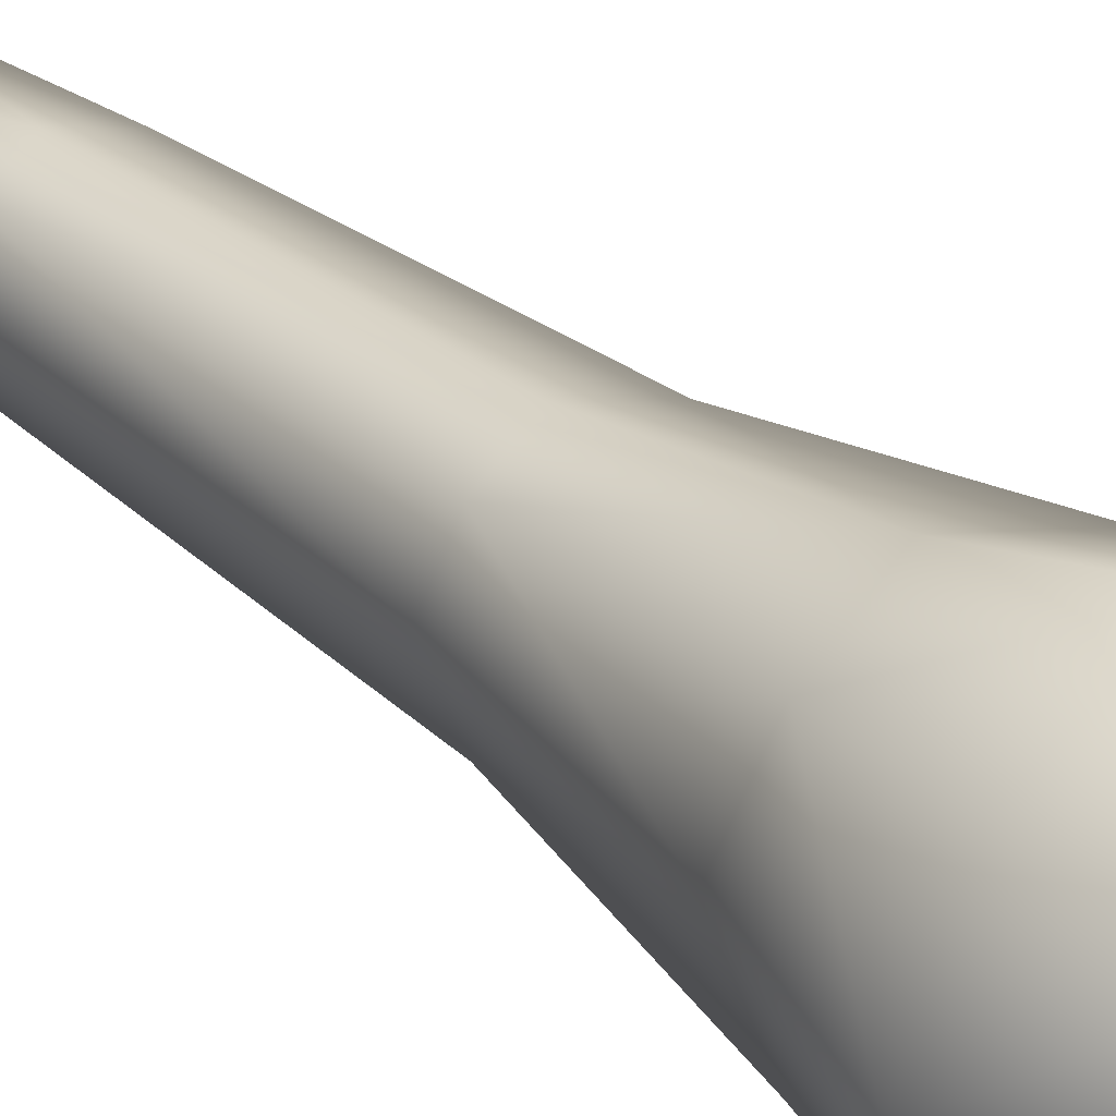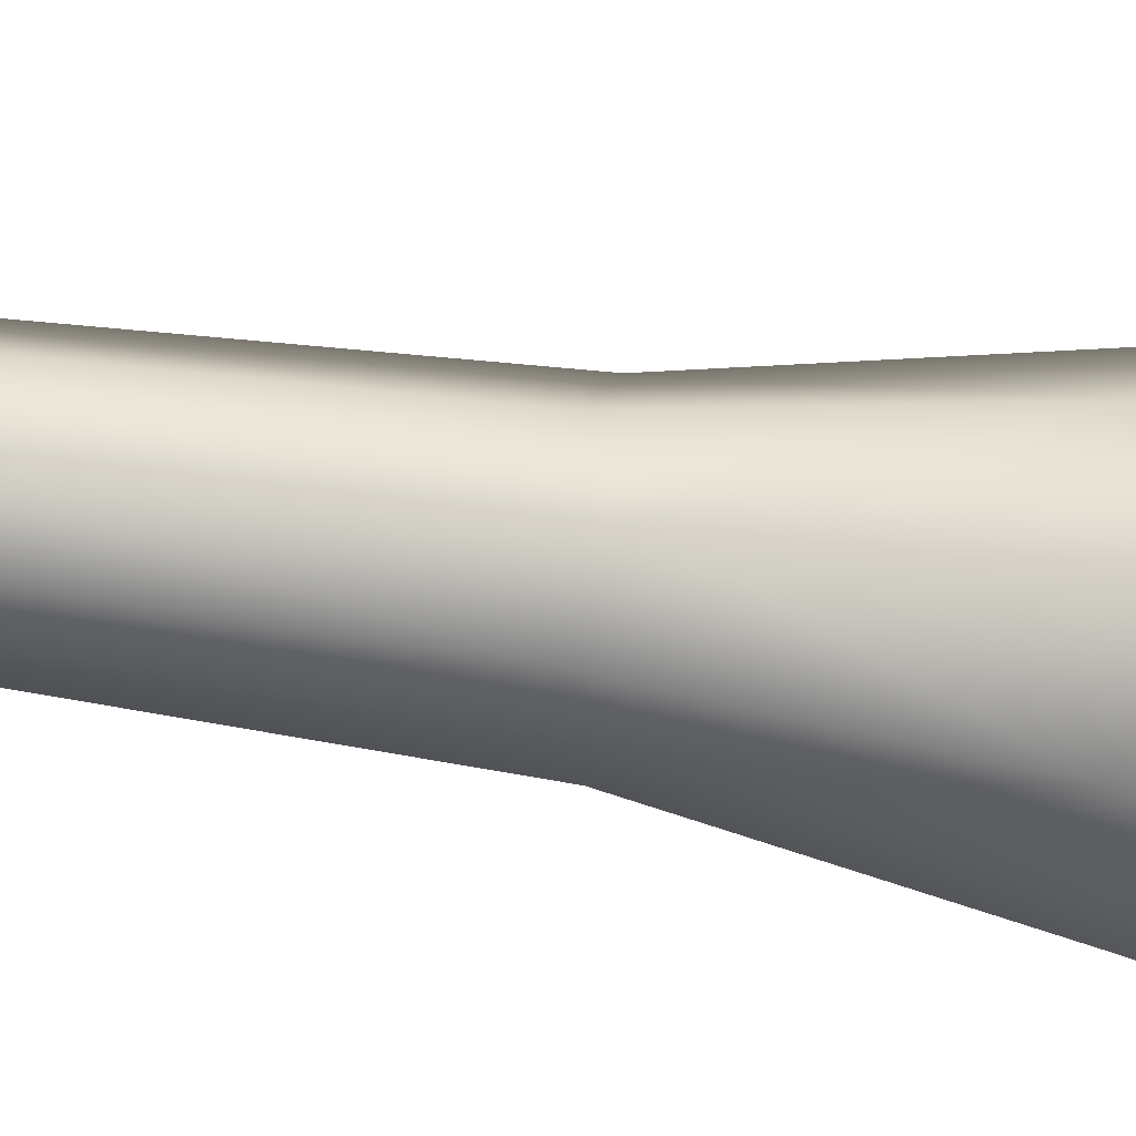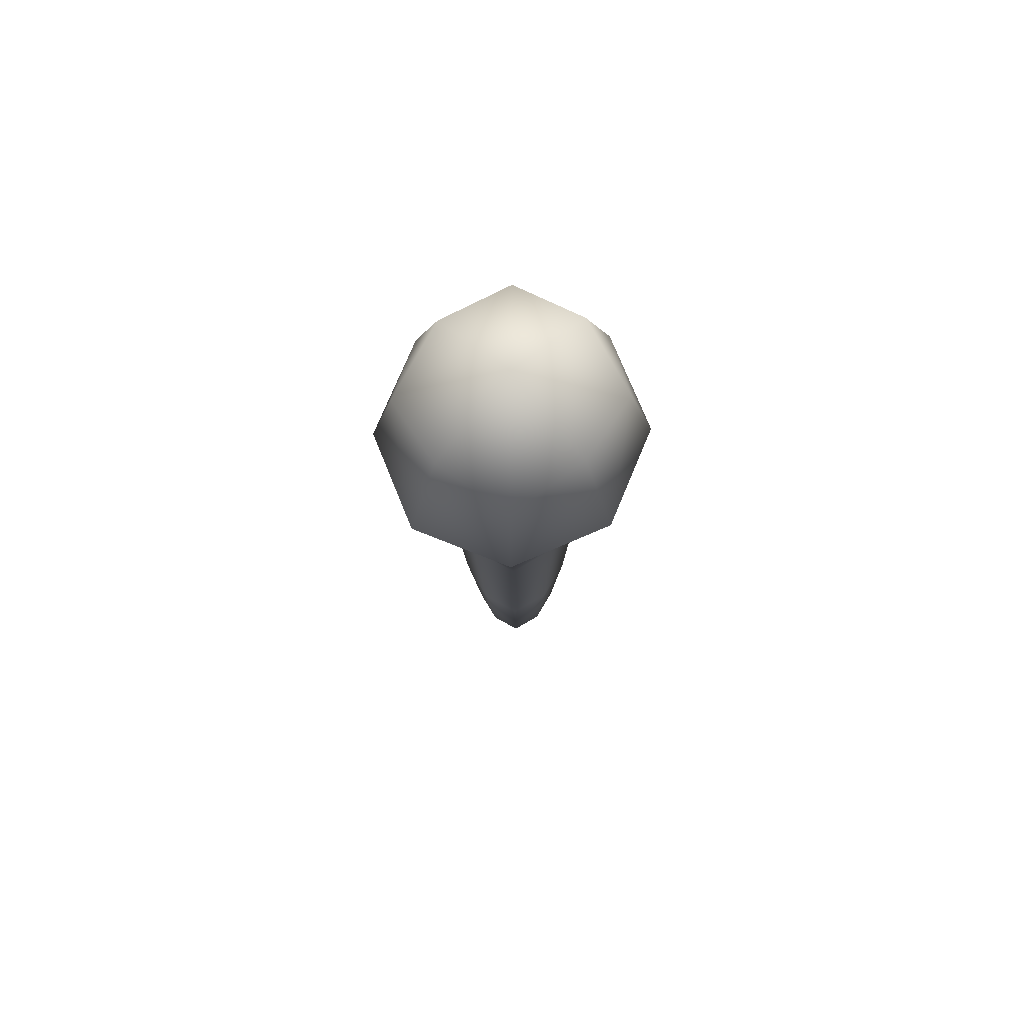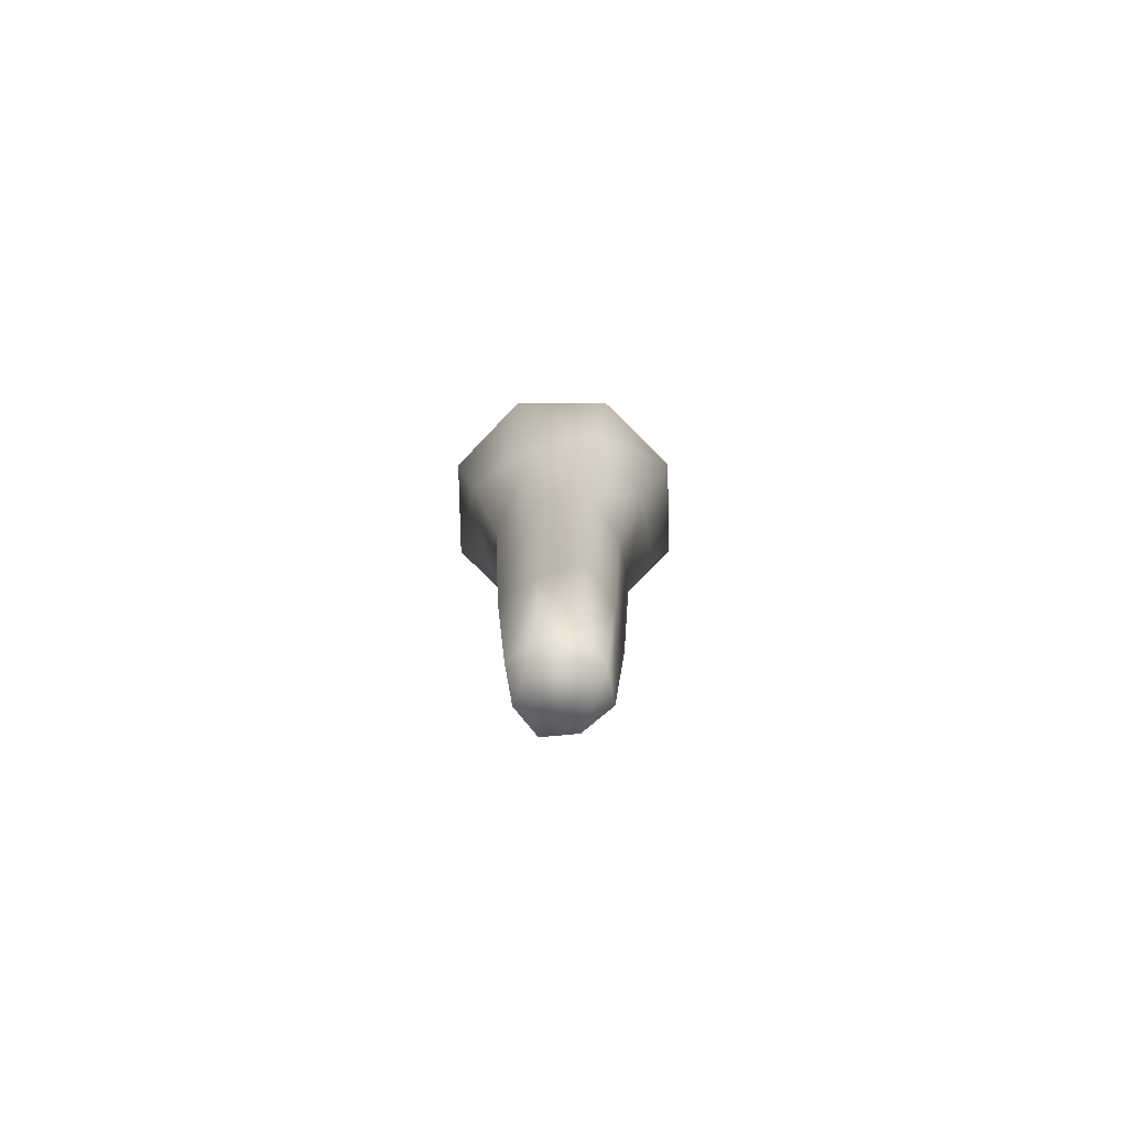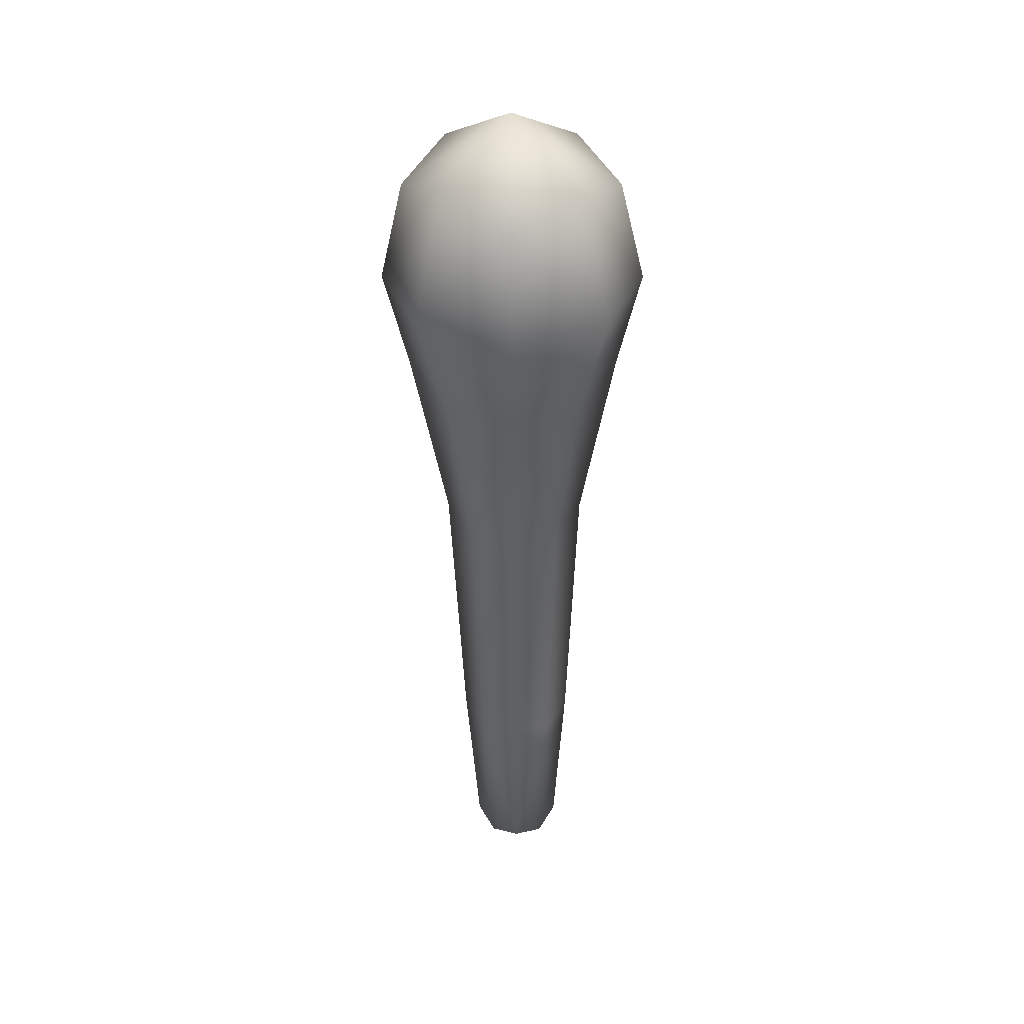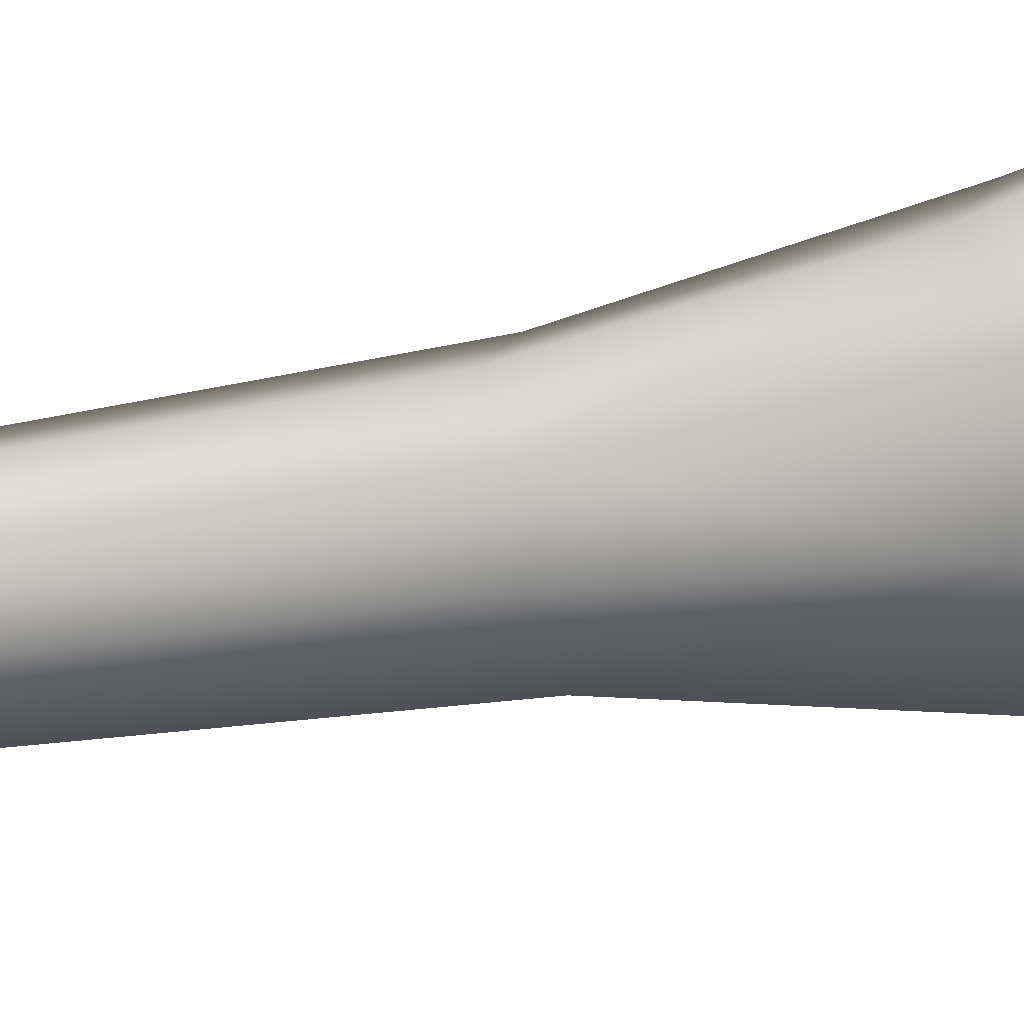
<metadata>
{"format":"obj","ext":"obj","renderer":"f3d","projection":"perspective","resolution":1024,"background":"white","views":[{"elev":32.7,"azim":-40.7,"up":"+Y"},{"elev":-60.3,"azim":-98.7,"up":"+Y"},{"elev":75.2,"azim":-135.2,"up":"+Z"},{"elev":-77.6,"azim":23.3,"up":"+Z"},{"elev":37.4,"azim":-44.2,"up":"+Z"},{"elev":-63.8,"azim":-81.6,"up":"+Y"}]}
</metadata>
<code>
o Cube_Cube.001
v -0.1565 -0.1473 1.193
v -0.1565 -0.1428 1.618
v -0.1565 0.1731 1.187
v -0.1565 0.1776 1.612
v 0.1565 -0.1473 1.193
v 0.1565 -0.1428 1.618
v 0.1565 0.1731 1.187
v 0.1565 0.1776 1.612
v -0.1917 0.01234 1.143
v -0.1917 -0.1811 1.406
v -0.1917 0.01792 1.663
v -0.1917 0.2113 1.399
v 0 0.2086 1.139
v 0 0.2141 1.659
v 0.1917 0.2113 1.399
v 0.1917 0.01234 1.143
v 0.1917 0.01792 1.663
v 0.1917 -0.1811 1.406
v 0 -0.1839 1.146
v 0 -0.1783 1.667
v 0 0.01908 1.771
v -0.1052 -0.09901 0.807
v 0 -0.2623 1.408
v 0.2711 0.01513 1.403
v 0 0.2926 1.398
v -0.2711 0.01513 1.403
v -0.1052 0.1164 0.803
v 0.1052 -0.09901 0.807
v 0.1052 0.1164 0.803
v -0.1289 0.008376 0.7729
v 0 0.1403 0.7704
v 0.1289 0.008376 0.7729
v 0 -0.1236 0.7754
v -0.08663 -0.08648 0.1986
v -0.08663 0.09087 0.1952
v 0.08663 -0.08648 0.1986
v 0.08663 0.09087 0.1952
v -0.1061 0.001912 0.1705
v 0 0.1105 0.1684
v 0.1061 0.001912 0.1705
v 0 -0.1067 0.1725
v -0.06774 -0.07129 -0.1878
v -0.06774 0.06739 -0.1904
v 0.06774 -0.07129 -0.1878
v 0.06774 0.06739 -0.1904
v -0.08297 -0.002168 -0.2098
v 0 0.08276 -0.2114
v 0.08297 -0.002168 -0.2098
v 0 -0.08709 -0.2082
f 26 4 12
f 25 8 15
f 24 6 18
f 23 2 10
f 16 28 32
f 21 2 20
f 21 6 17
f 8 21 17
f 4 21 14
f 13 27 3
f 9 27 30
f 19 28 5
f 23 1 19
f 5 23 19
f 6 23 18
f 24 5 16
f 7 24 16
f 8 24 15
f 25 7 13
f 3 25 13
f 4 25 12
f 26 3 9
f 1 26 9
f 2 26 10
f 19 22 33
f 9 22 1
f 16 29 7
f 13 29 31
f 31 35 27
f 32 36 40
f 33 36 28
f 30 35 38
f 30 34 22
f 33 34 41
f 32 37 29
f 31 37 39
f 41 42 49
f 39 45 47
f 38 42 34
f 40 45 37
f 40 44 48
f 38 43 46
f 39 43 35
f 41 44 36
f 47 48 46
f 26 11 4
f 25 14 8
f 24 17 6
f 23 20 2
f 16 5 28
f 21 11 2
f 21 20 6
f 8 14 21
f 4 11 21
f 13 31 27
f 9 3 27
f 19 33 28
f 23 10 1
f 5 18 23
f 6 20 23
f 24 18 5
f 7 15 24
f 8 17 24
f 25 15 7
f 3 12 25
f 4 14 25
f 26 12 3
f 1 10 26
f 2 11 26
f 19 1 22
f 9 30 22
f 16 32 29
f 13 7 29
f 31 39 35
f 32 28 36
f 33 41 36
f 30 27 35
f 30 38 34
f 33 22 34
f 32 40 37
f 31 29 37
f 41 34 42
f 39 37 45
f 38 46 42
f 40 48 45
f 40 36 44
f 38 35 43
f 39 47 43
f 41 49 44
f 44 49 48
f 42 46 49
f 43 47 46
f 45 48 47
f 49 46 48

</code>
